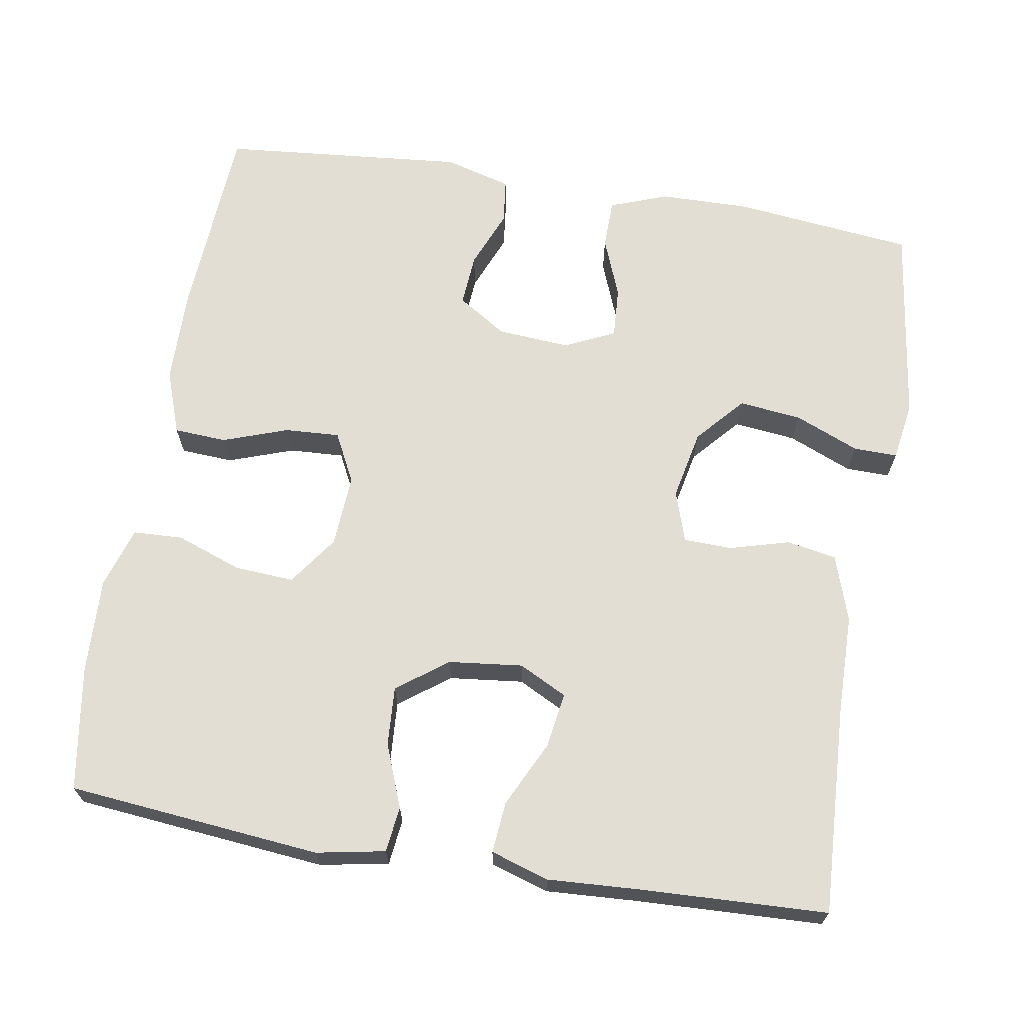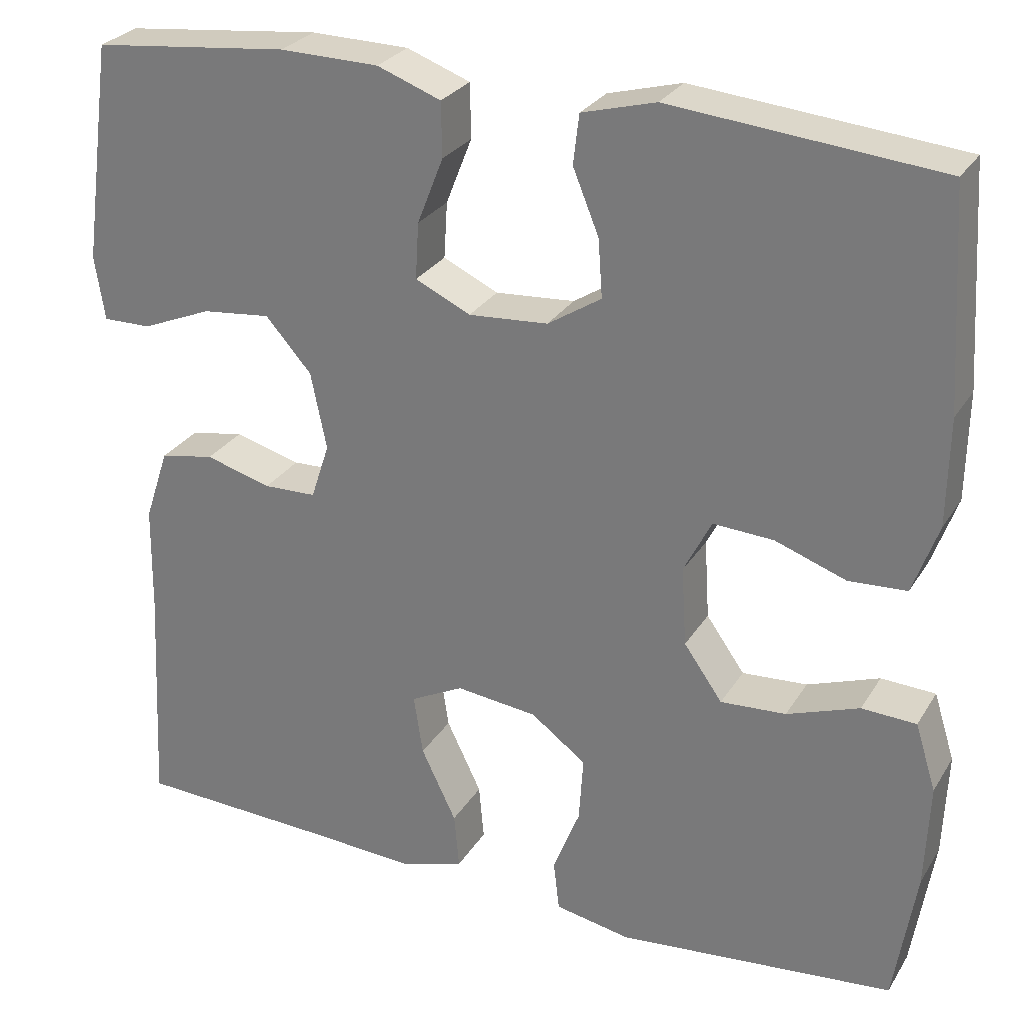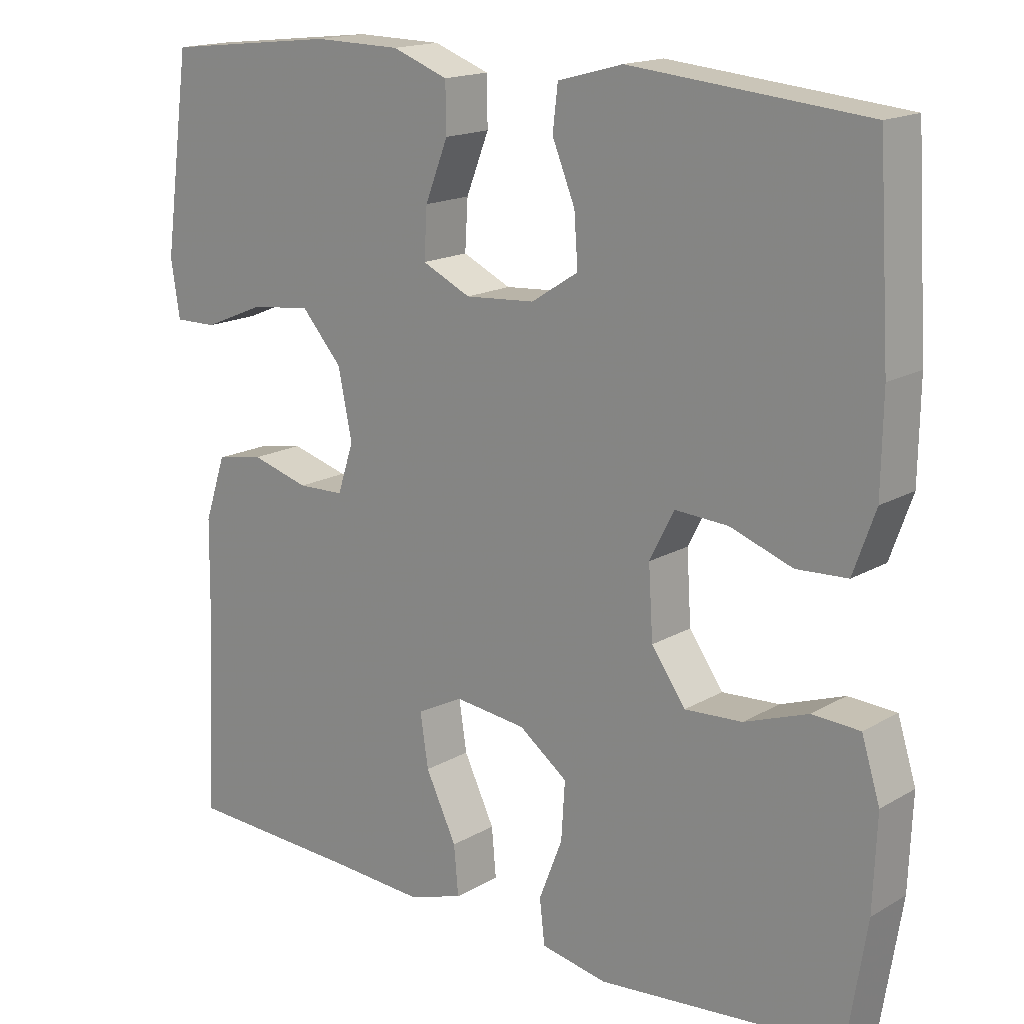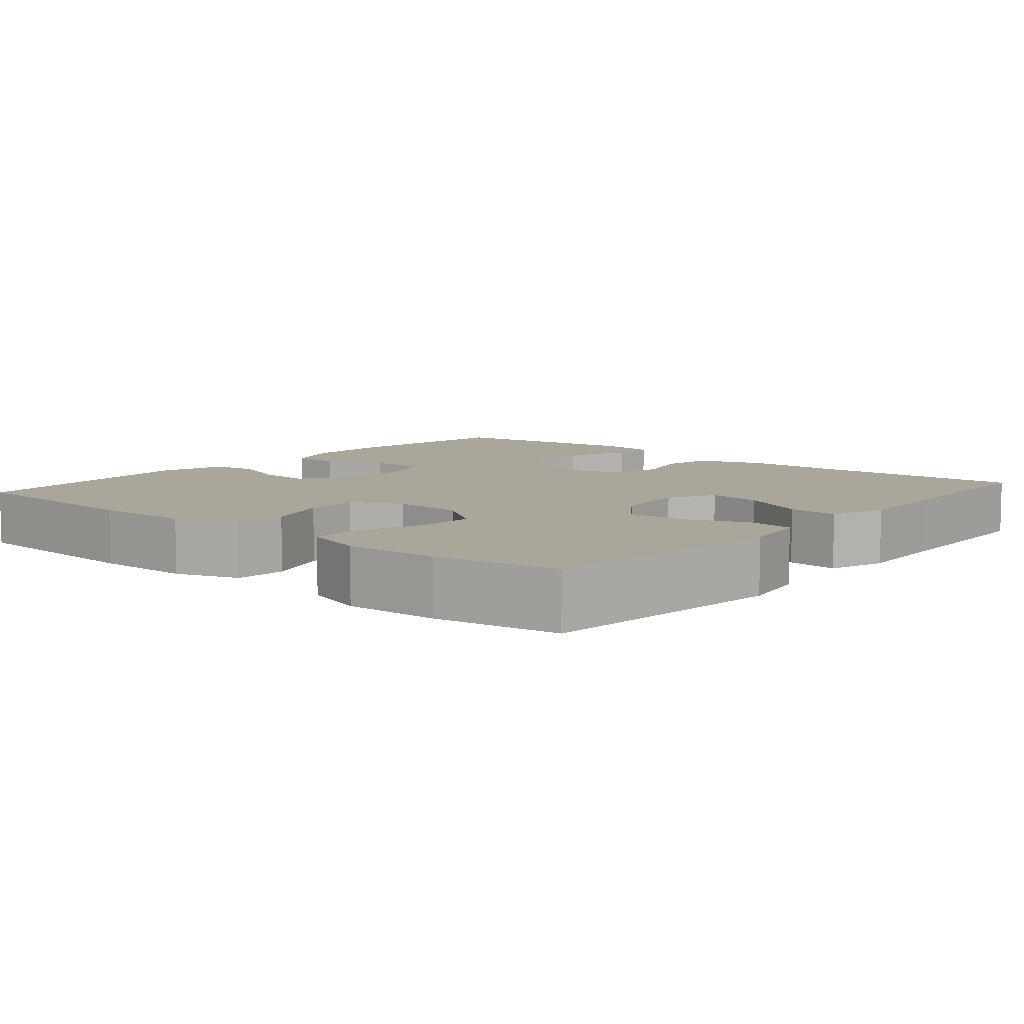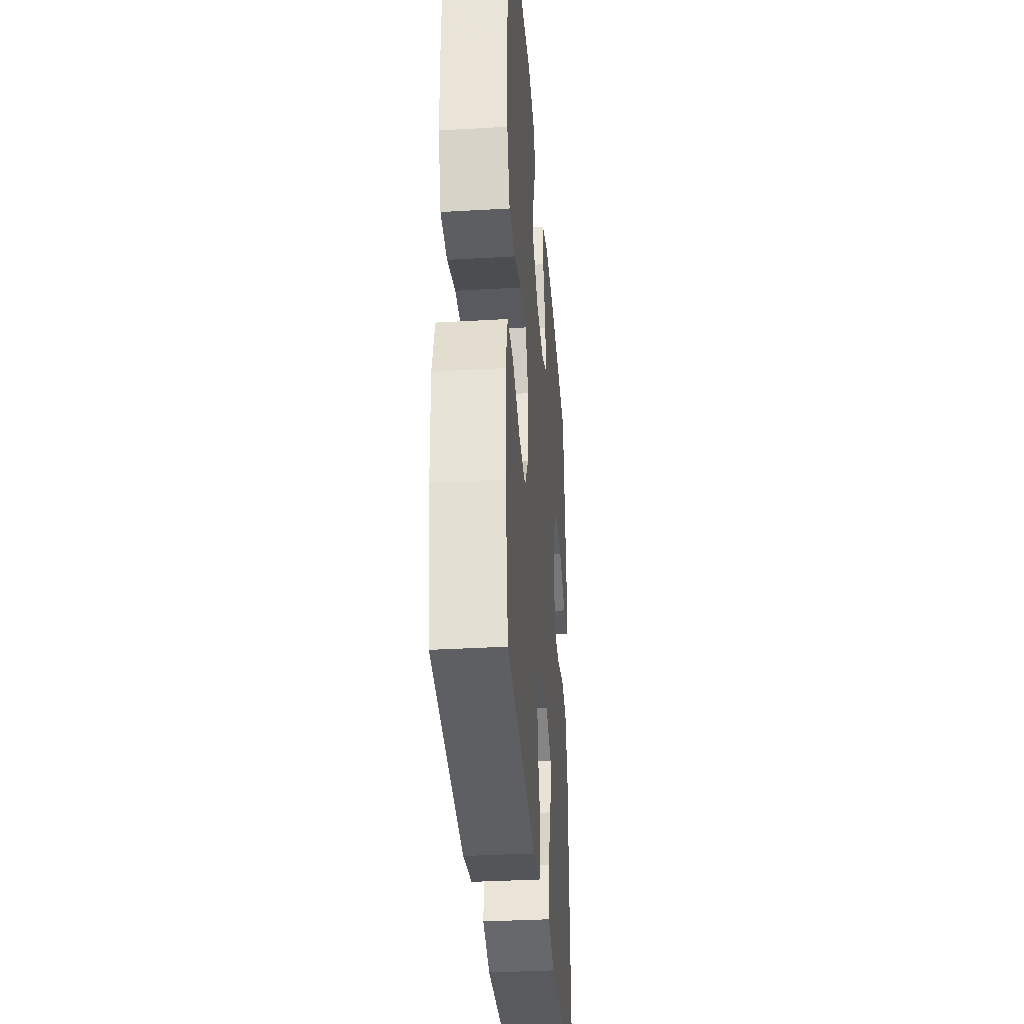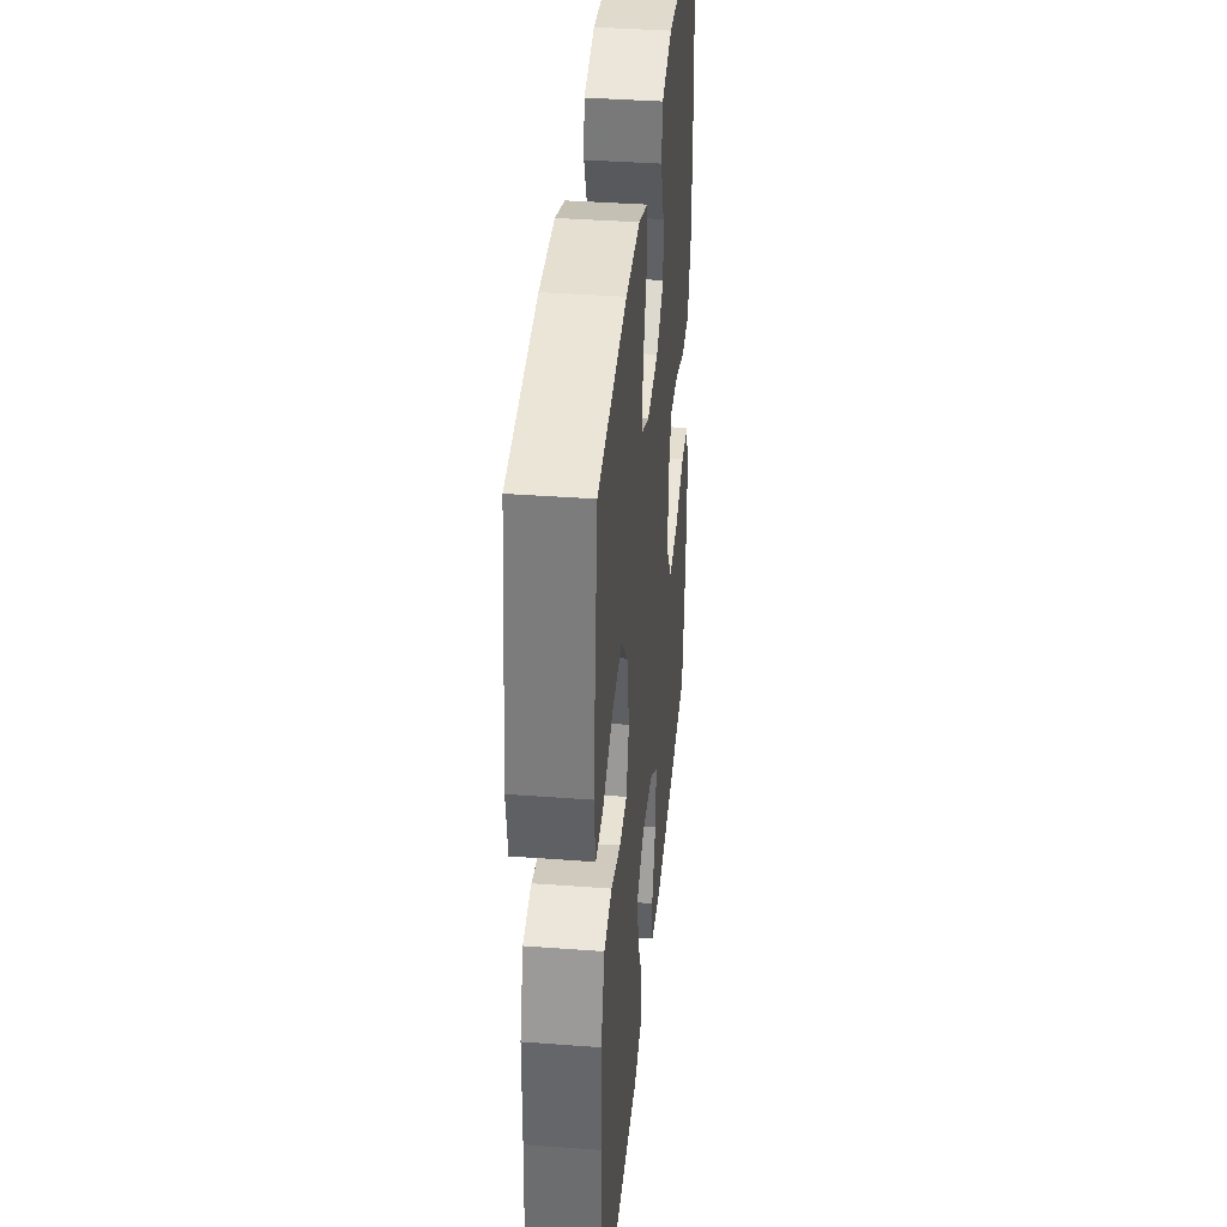
<metadata>
{"format":"obj","ext":"obj","renderer":"f3d","projection":"perspective","resolution":1024,"background":"white","views":[{"elev":67.3,"azim":-170.5,"up":"+Y"},{"elev":27.7,"azim":25.5,"up":"+Z"},{"elev":16.6,"azim":40.6,"up":"+Z"},{"elev":7.8,"azim":130.5,"up":"+Y"},{"elev":-35.1,"azim":94.4,"up":"+Z"},{"elev":38.3,"azim":-84.6,"up":"+Z"}]}
</metadata>
<code>
v 0.5 0.07 0.5
v 0.516 0.07 0.242
v 0.514 0.07 0.114
v 0.484 0.07 0.03
v 0.415 0.07 0.026
v 0.33 0.07 0.056
v 0.258 0.07 0.06
v 0.225 0.07 -0.005
v 0.231 0.07 -0.1
v 0.277 0.07 -0.165
v 0.355 0.07 -0.16
v 0.441 0.07 -0.129
v 0.506 0.07 -0.132
v 0.531 0.07 -0.212
v 0.526 0.07 -0.337
v 0.5 0.07 -0.5
v 0.168 0.07 -0.532
v 0.078 0.07 -0.515
v 0.071 0.07 -0.455
v 0.103 0.07 -0.373
v 0.108 0.07 -0.295
v 0.042 0.07 -0.246
v -0.055 0.07 -0.235
v -0.118 0.07 -0.267
v -0.107 0.07 -0.339
v -0.065 0.07 -0.426
v -0.059 0.07 -0.493
v -0.135 0.07 -0.517
v -0.257 0.07 -0.51
v -0.5 0.07 -0.5
v -0.486 0.07 -0.225
v -0.484 0.07 -0.096
v -0.455 0.07 -0.009
v -0.39 0.07 0.003
v -0.311 0.07 -0.019
v -0.248 0.07 -0.017
v -0.226 0.07 0.05
v -0.245 0.07 0.142
v -0.3 0.07 0.204
v -0.382 0.07 0.195
v -0.466 0.07 0.16
v -0.524 0.07 0.159
v -0.536 0.07 0.236
v -0.5 0.07 0.5
v -0.264 0.07 0.526
v -0.146 0.07 0.524
v -0.07 0.07 0.496
v -0.069 0.07 0.431
v -0.1 0.07 0.352
v -0.104 0.07 0.285
v -0.038 0.07 0.254
v 0.057 0.07 0.261
v 0.121 0.07 0.302
v 0.116 0.07 0.371
v 0.085 0.07 0.447
v 0.092 0.07 0.506
v 0.18 0.07 0.53
v 0.5 0 0.5
v 0.516 0 0.242
v 0.514 0 0.114
v 0.484 0 0.03
v 0.415 0 0.026
v 0.33 0 0.056
v 0.258 0 0.06
v 0.225 0 -0.005
v 0.231 0 -0.1
v 0.277 0 -0.165
v 0.355 0 -0.16
v 0.441 0 -0.129
v 0.506 0 -0.132
v 0.531 0 -0.212
v 0.526 0 -0.337
v 0.5 0 -0.5
v 0.168 0 -0.532
v 0.078 0 -0.515
v 0.071 0 -0.455
v 0.103 0 -0.373
v 0.108 0 -0.295
v 0.042 0 -0.246
v -0.055 0 -0.235
v -0.118 0 -0.267
v -0.107 0 -0.339
v -0.065 0 -0.426
v -0.059 0 -0.493
v -0.135 0 -0.517
v -0.257 0 -0.51
v -0.5 0 -0.5
v -0.486 0 -0.225
v -0.484 0 -0.096
v -0.455 0 -0.009
v -0.39 0 0.003
v -0.311 0 -0.019
v -0.248 0 -0.017
v -0.226 0 0.05
v -0.245 0 0.142
v -0.3 0 0.204
v -0.382 0 0.195
v -0.466 0 0.16
v -0.524 0 0.159
v -0.536 0 0.236
v -0.5 0 0.5
v -0.264 0 0.526
v -0.146 0 0.524
v -0.07 0 0.496
v -0.069 0 0.431
v -0.1 0 0.352
v -0.104 0 0.285
v -0.038 0 0.254
v 0.057 0 0.261
v 0.121 0 0.302
v 0.116 0 0.371
v 0.085 0 0.447
v 0.092 0 0.506
v 0.18 0 0.53
f 54 55 56 57
f 53 54 57 1
f 52 53 1 2
f 51 52 2 3
f 46 47 48 49
f 46 49 50
f 45 46 50
f 44 45 50
f 43 44 50
f 40 41 42 43
f 39 40 43 50
f 38 39 50 51
f 32 33 34 35
f 31 32 35 36
f 29 30 31 36
f 28 29 36 37
f 25 26 27 28
f 24 25 28 37
f 17 18 19 20
f 17 20 21
f 16 17 21
f 15 16 21 22
f 11 12 13 14
f 10 11 14 15
f 3 4 5 6
f 3 6 7
f 51 3 7
f 38 51 7 8
f 23 24 37 38
f 22 23 38 8
f 10 15 22
f 9 10 22
f 8 9 22
f 114 113 112 111
f 58 114 111 110
f 59 58 110 109
f 60 59 109 108
f 106 105 104 103
f 107 106 103
f 107 103 102
f 107 102 101
f 107 101 100
f 100 99 98 97
f 107 100 97 96
f 108 107 96 95
f 92 91 90 89
f 93 92 89 88
f 93 88 87 86
f 94 93 86 85
f 85 84 83 82
f 94 85 82 81
f 77 76 75 74
f 78 77 74
f 78 74 73
f 79 78 73 72
f 71 70 69 68
f 72 71 68 67
f 63 62 61 60
f 64 63 60
f 64 60 108
f 65 64 108 95
f 95 94 81 80
f 65 95 80 79
f 79 72 67
f 79 67 66
f 79 66 65
f 1 58 59 2
f 2 59 60 3
f 3 60 61 4
f 4 61 62 5
f 5 62 63 6
f 6 63 64 7
f 7 64 65 8
f 8 65 66 9
f 9 66 67 10
f 10 67 68 11
f 11 68 69 12
f 12 69 70 13
f 13 70 71 14
f 14 71 72 15
f 15 72 73 16
f 16 73 74 17
f 17 74 75 18
f 18 75 76 19
f 19 76 77 20
f 20 77 78 21
f 21 78 79 22
f 22 79 80 23
f 23 80 81 24
f 24 81 82 25
f 25 82 83 26
f 26 83 84 27
f 27 84 85 28
f 28 85 86 29
f 29 86 87 30
f 30 87 88 31
f 31 88 89 32
f 32 89 90 33
f 33 90 91 34
f 34 91 92 35
f 35 92 93 36
f 36 93 94 37
f 37 94 95 38
f 38 95 96 39
f 39 96 97 40
f 40 97 98 41
f 41 98 99 42
f 42 99 100 43
f 43 100 101 44
f 44 101 102 45
f 45 102 103 46
f 46 103 104 47
f 47 104 105 48
f 48 105 106 49
f 49 106 107 50
f 50 107 108 51
f 51 108 109 52
f 52 109 110 53
f 53 110 111 54
f 54 111 112 55
f 55 112 113 56
f 56 113 114 57
f 57 114 58 1

</code>
